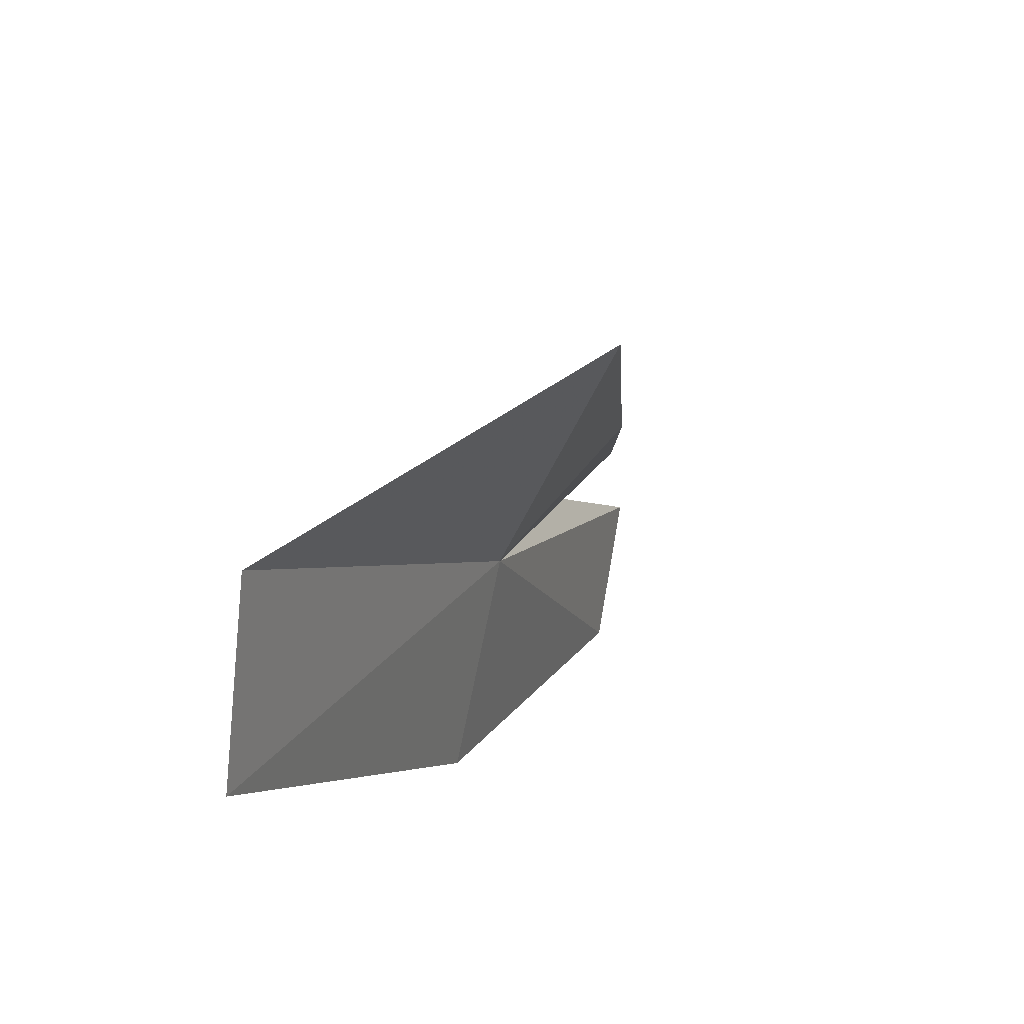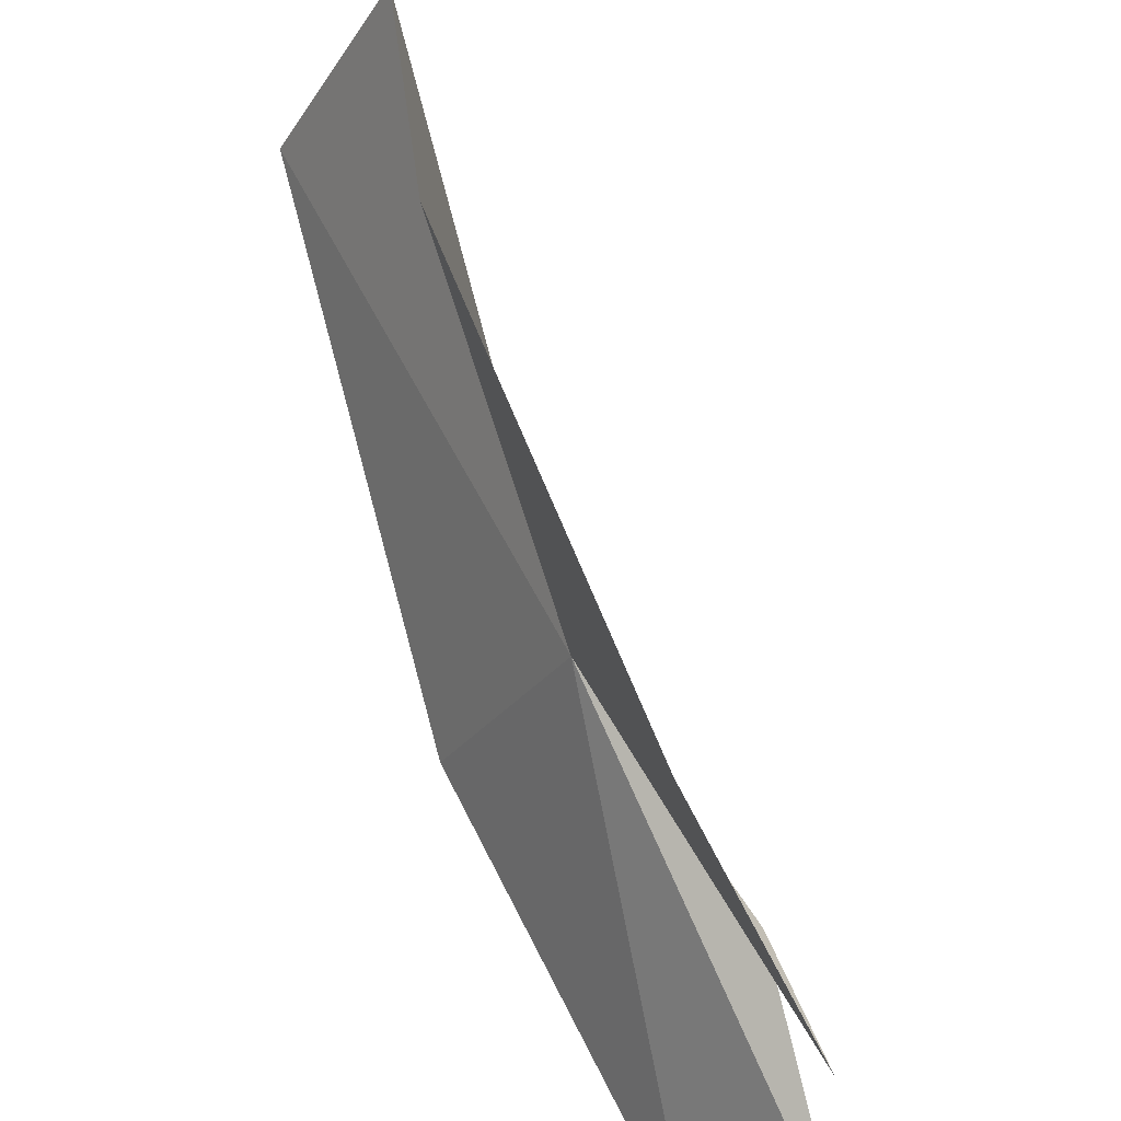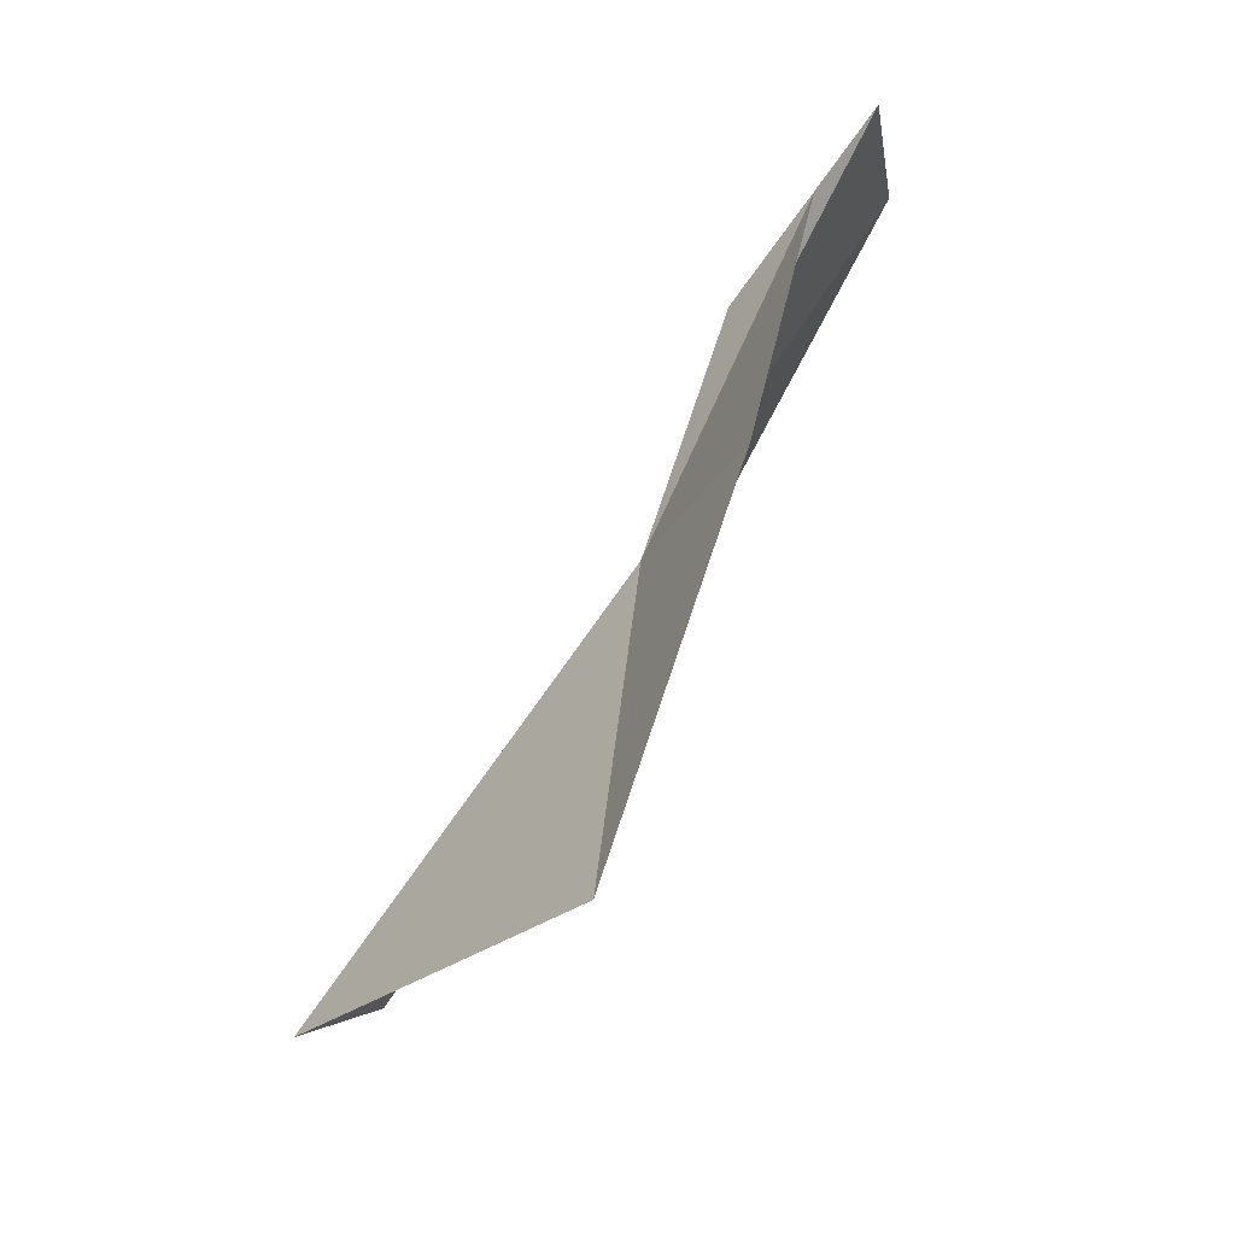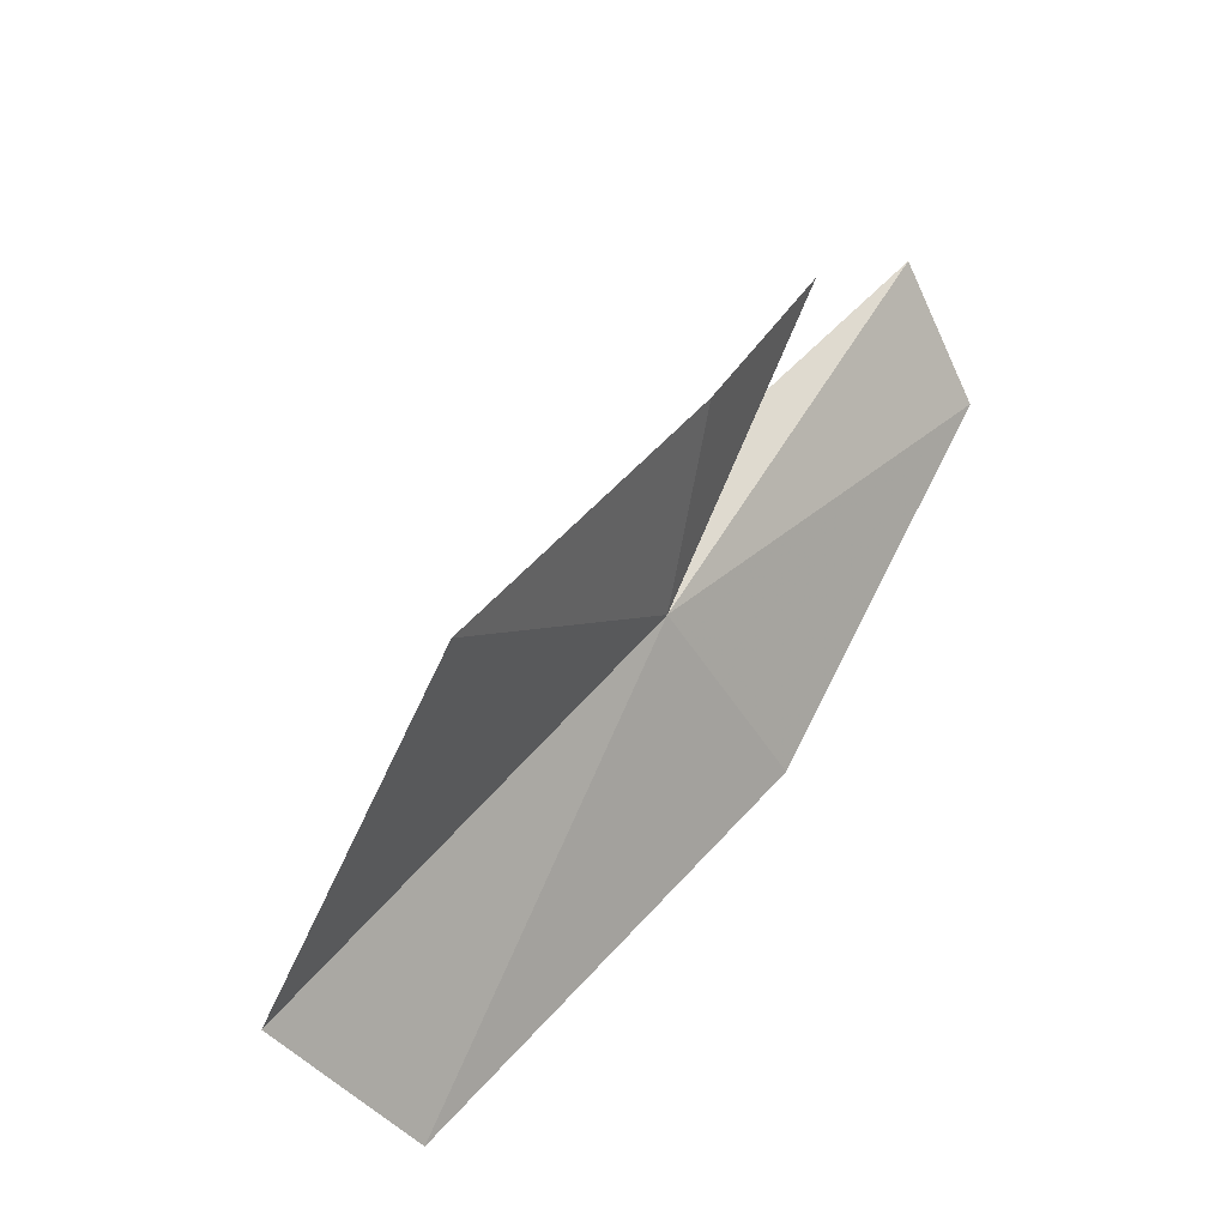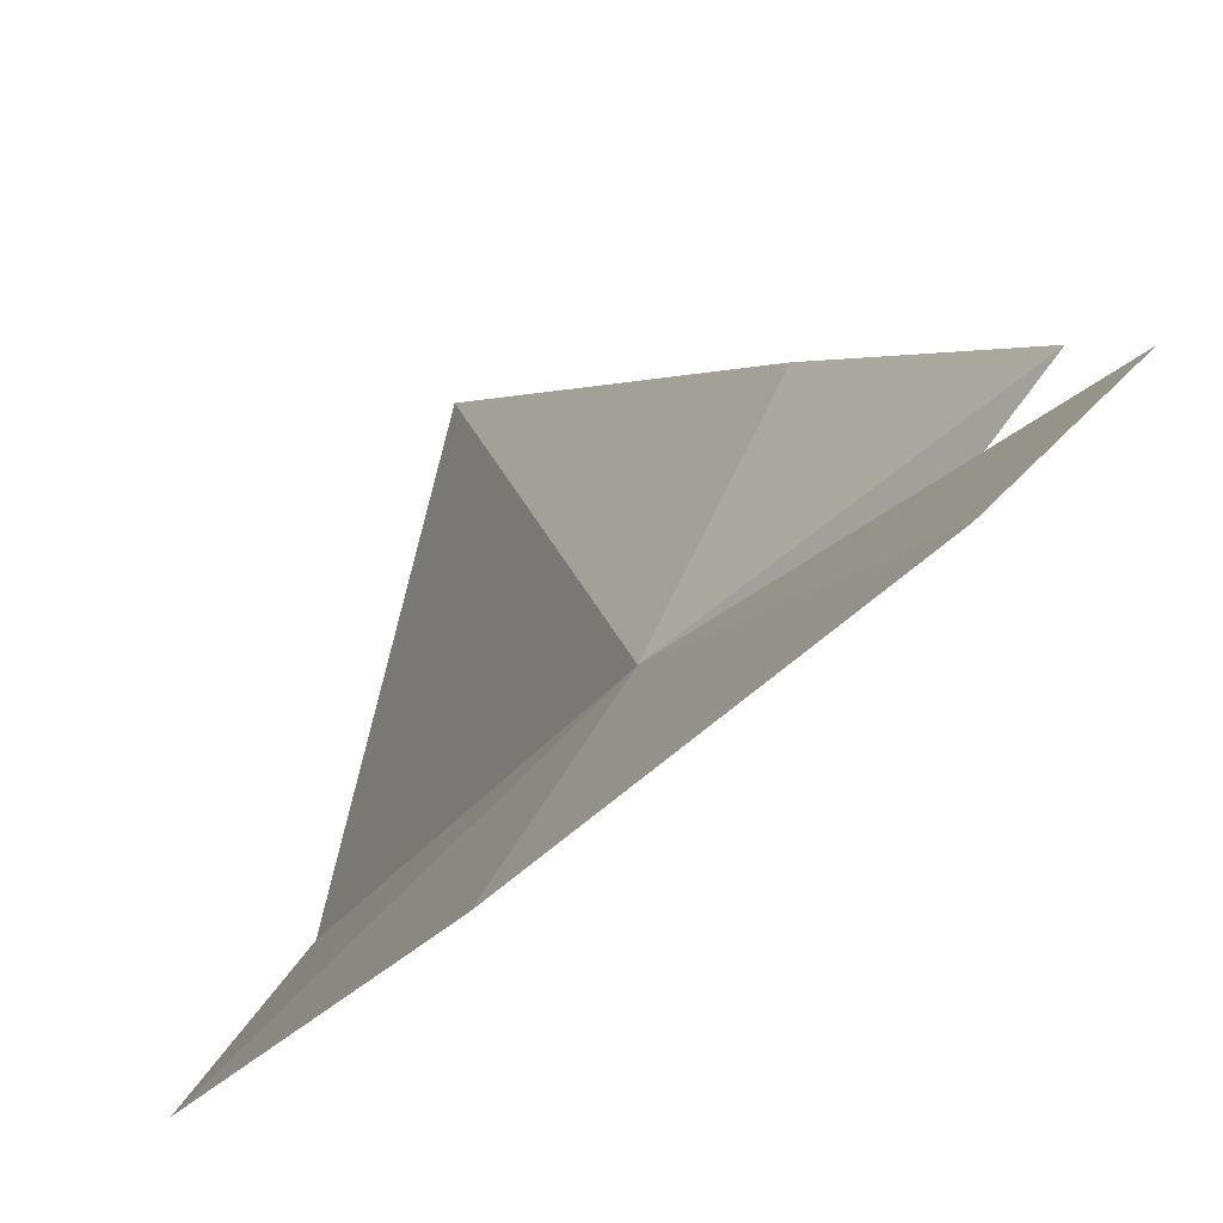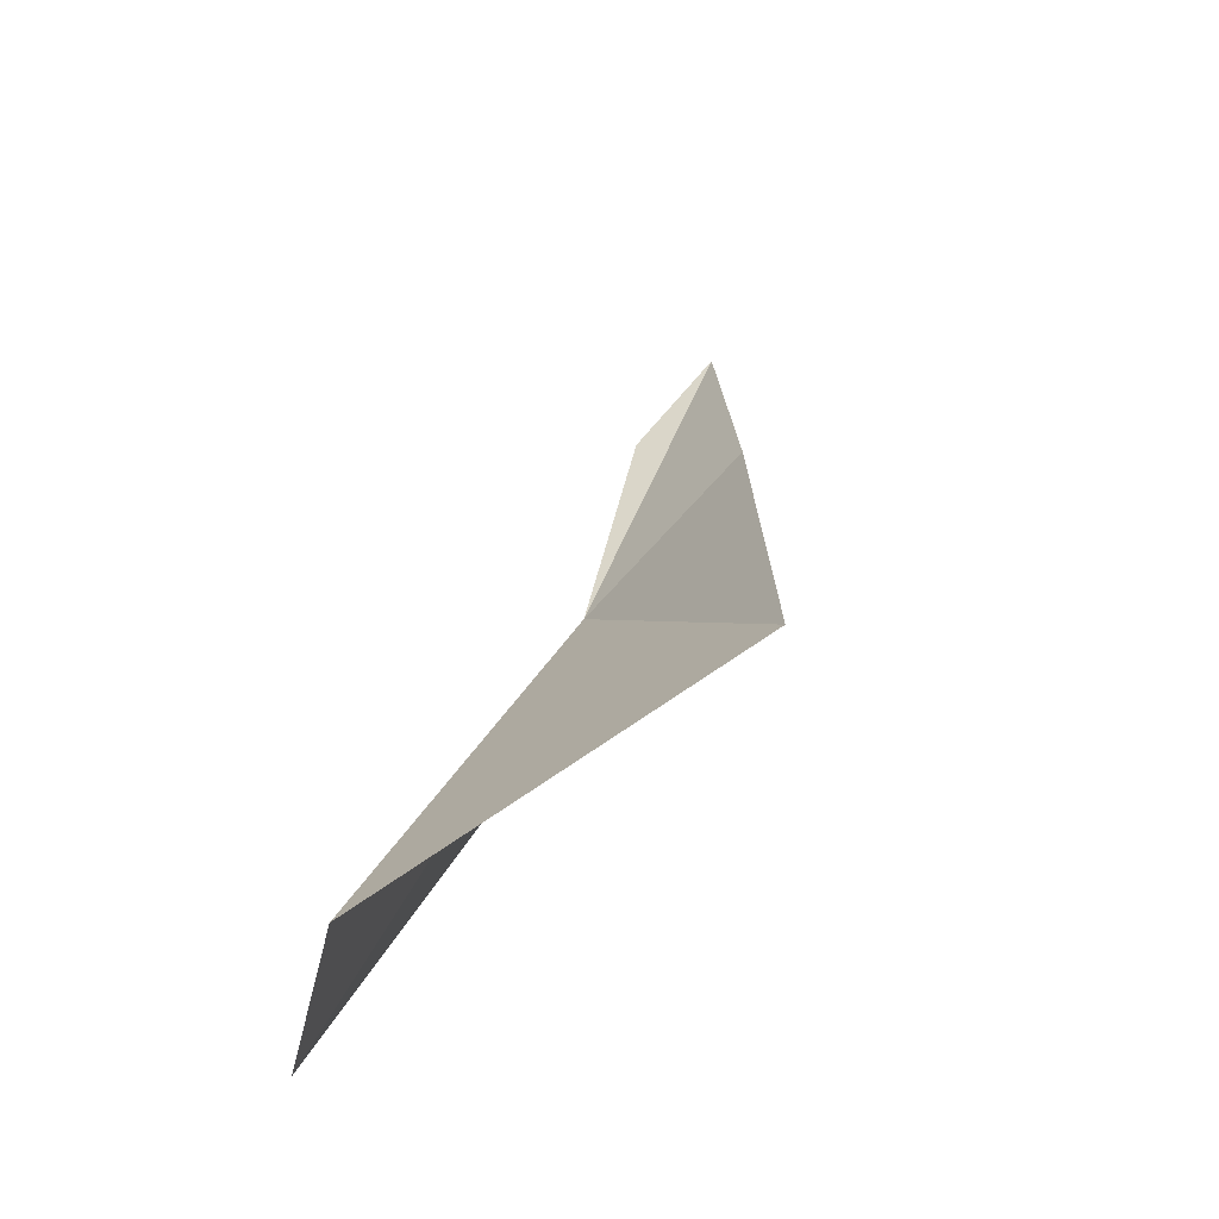
<metadata>
{"format":"obj","ext":"obj","renderer":"f3d","projection":"perspective","resolution":1024,"background":"white","views":[{"elev":-56.7,"azim":-29.2,"up":"+Y"},{"elev":67.1,"azim":125.5,"up":"+Z"},{"elev":15.6,"azim":-5.9,"up":"+Y"},{"elev":-24.6,"azim":14.9,"up":"+Y"},{"elev":-41.8,"azim":113.4,"up":"+Z"},{"elev":-26.4,"azim":-36.4,"up":"+Y"}]}
</metadata>
<code>
v -32.22 129.9 53.17
v -32.04 130.2 53.51
v -32.41 129.5 54.07
v -33 128.9 53.46
v -31.86 130.7 53.19
v -32.8 128.8 53.01
v -32.03 130.4 53.11
v -32.07 129.7 52.66
v -31.68 130.8 52.95
v -31.59 130.6 52.65
f 1 2 3
f 1 3 4
f 1 5 2
f 1 4 6
f 1 7 5
f 1 6 8
f 1 9 7
f 1 8 10
f 1 10 9

</code>
